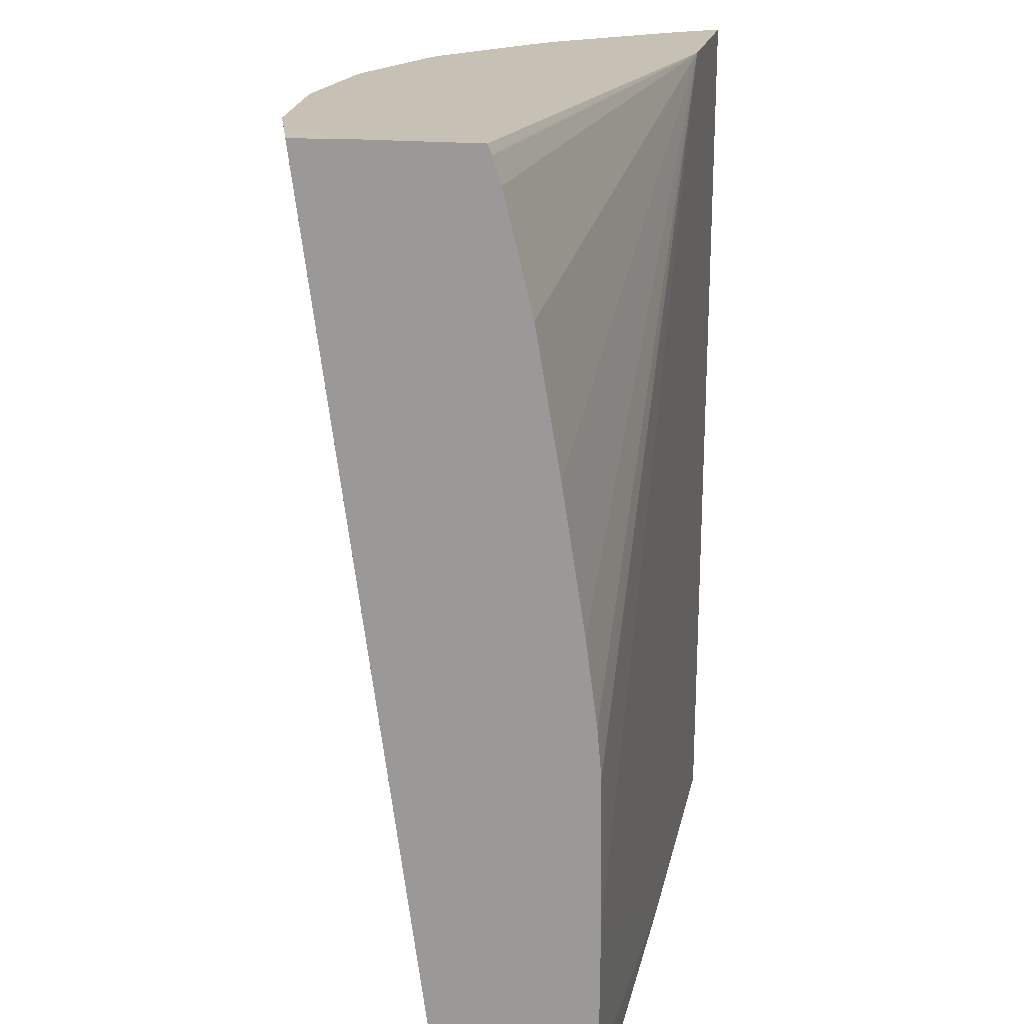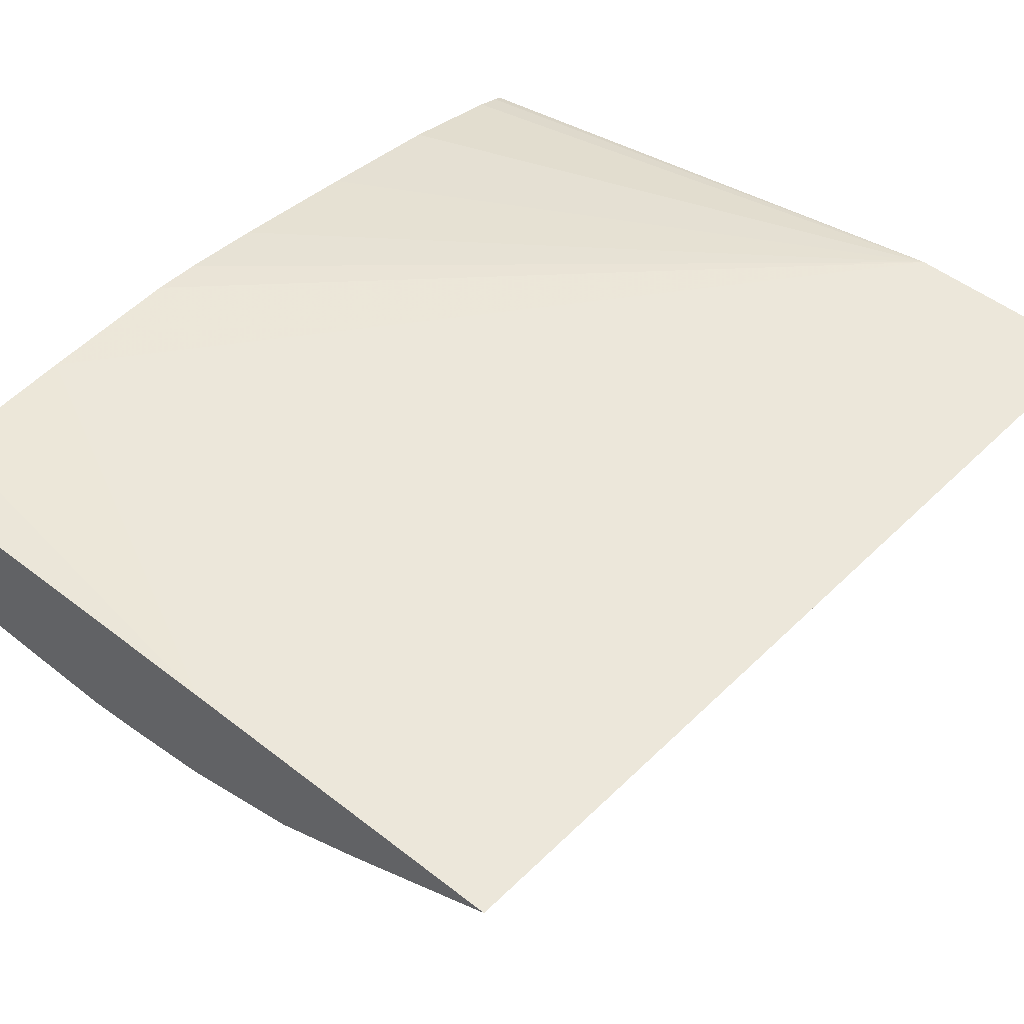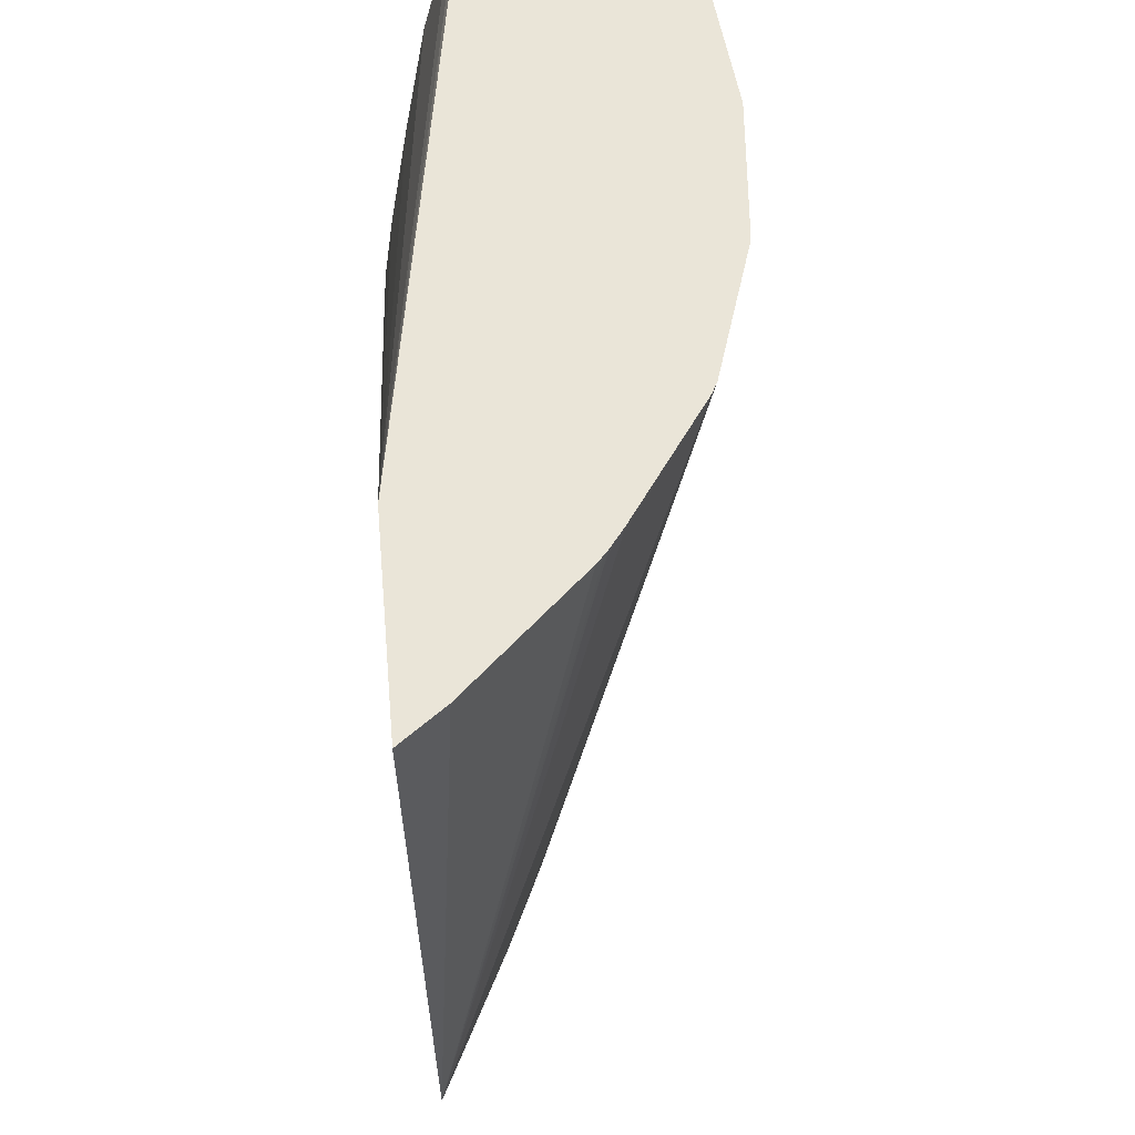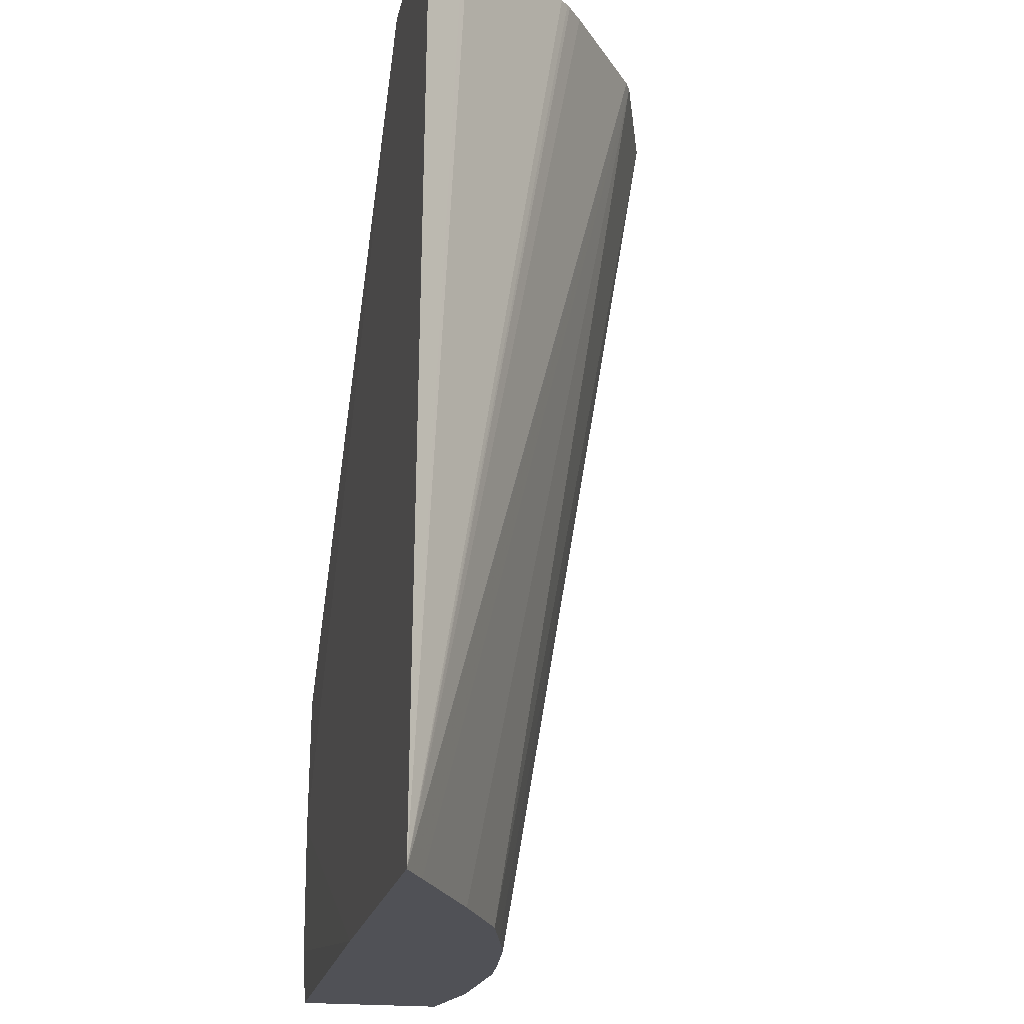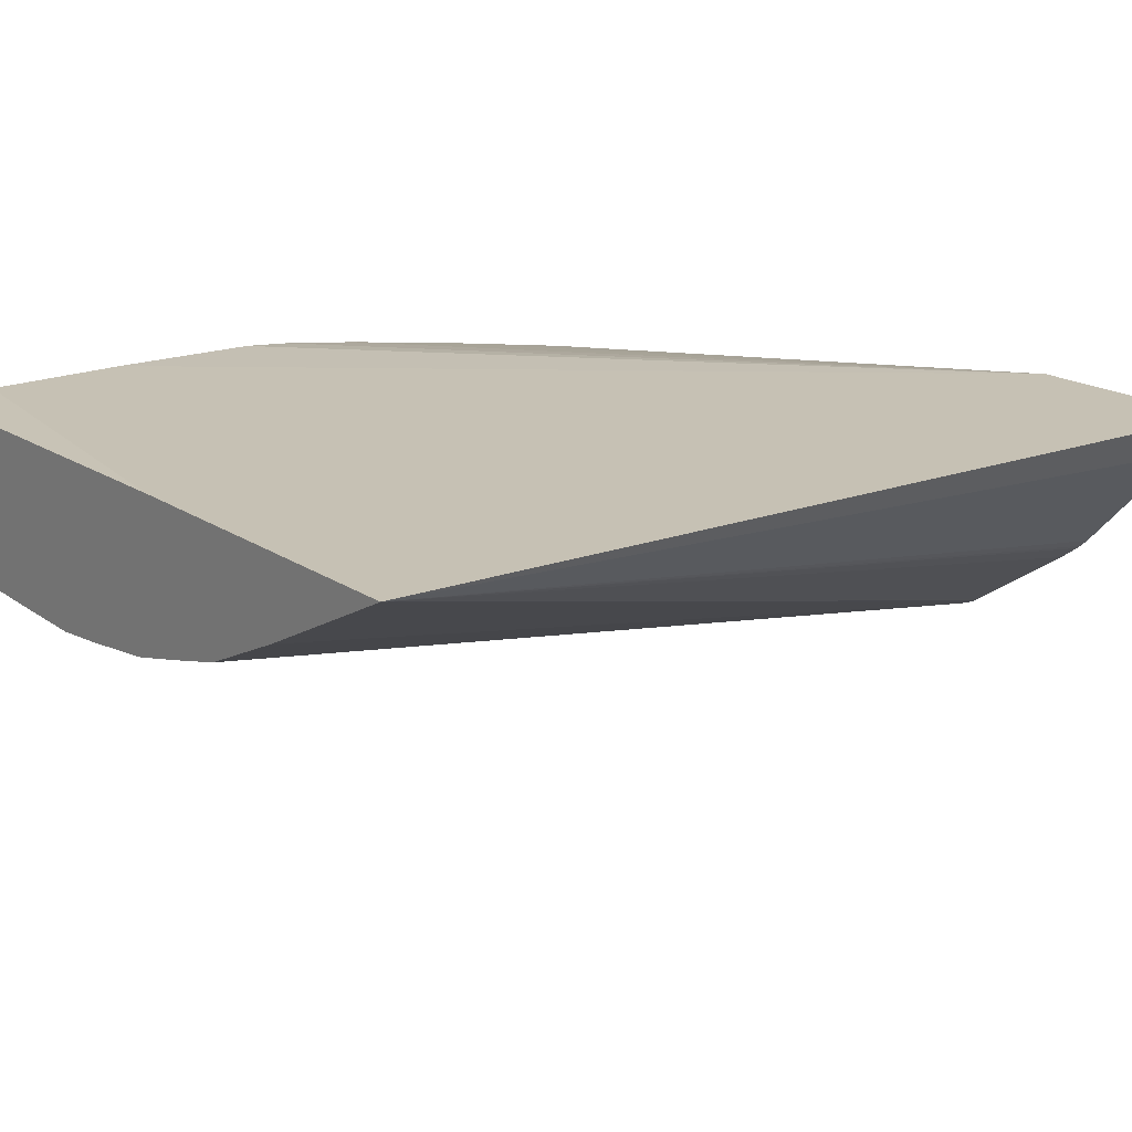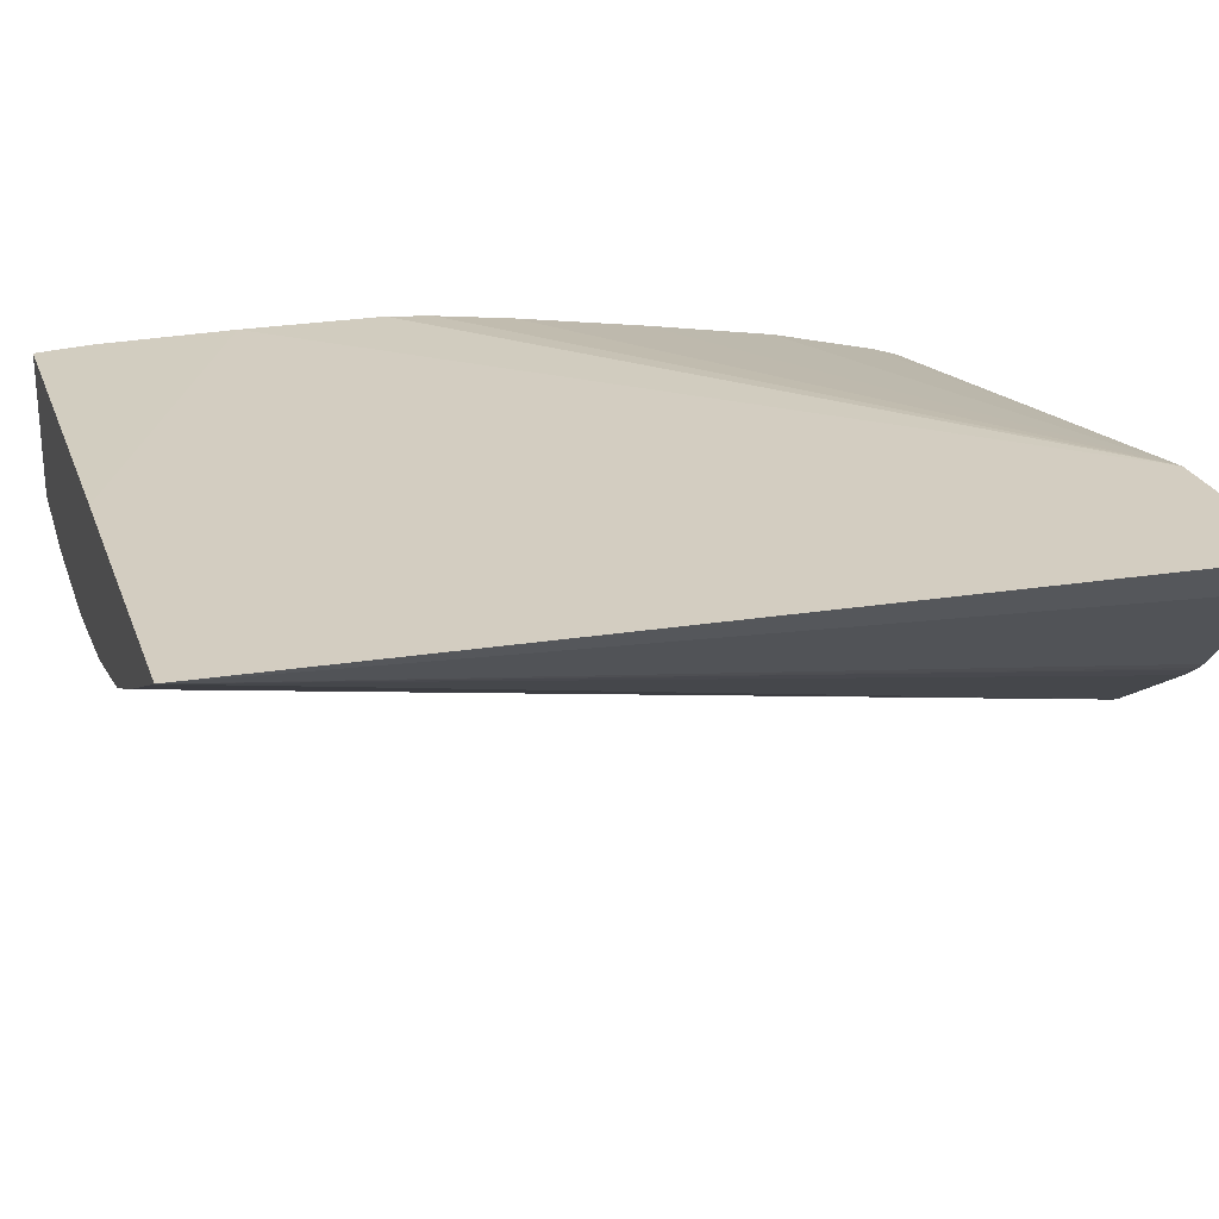
<metadata>
{"format":"obj","ext":"obj","renderer":"f3d","projection":"perspective","resolution":1024,"background":"white","views":[{"elev":18.5,"azim":-79.1,"up":"+Y"},{"elev":50.8,"azim":40.3,"up":"+Z"},{"elev":59.5,"azim":85.0,"up":"+Y"},{"elev":-20.3,"azim":78.6,"up":"+Y"},{"elev":18.6,"azim":51.7,"up":"+Z"},{"elev":24.8,"azim":72.5,"up":"+Z"}]}
</metadata>
<code>
v -0.03936 0.1207 0.02963
v -0.03869 0.1207 0.02952
v -0.03936 0.1207 0.03064
v -0.03936 0.1269 0.0288
v -0.03871 0.1269 0.02859
v -0.03869 0.1269 0.02858
v -0.03829 0.1207 0.0295
v -0.03776 0.1269 0.02849
v -0.03772 0.1269 0.02848
v -0.03657 0.1207 0.03067
v -0.03936 0.1211 0.03066
v -0.03936 0.1269 0.02912
v -0.03907 0.1269 0.02871
v -0.03772 0.1207 0.02949
v -0.0368 0.1269 0.02855
v -0.03419 0.1207 0.03067
v -0.03936 0.122 0.03067
v -0.03936 0.1269 0.02997
v -0.03733 0.1207 0.02953
v -0.03676 0.1269 0.02856
v -0.03445 0.1207 0.03053
v -0.03585 0.1269 0.02885
v -0.03577 0.1269 0.02889
v -0.03501 0.1269 0.02942
v -0.03487 0.1269 0.02951
v -0.03485 0.1269 0.02954
v -0.03479 0.1269 0.02959
v -0.03407 0.1269 0.03037
v -0.03404 0.1269 0.03041
v -0.03384 0.1269 0.03067
v -0.03936 0.1231 0.03066
v -0.03525 0.1269 0.03067
v -0.03936 0.1268 0.02998
v -0.03676 0.1207 0.02961
v -0.03591 0.1207 0.02983
v -0.03636 0.1207 0.02971
v -0.03527 0.1207 0.03013
v -0.03936 0.1234 0.03063
v -0.03936 0.1268 0.02999
v -0.03936 0.1266 0.03005
v -0.03936 0.1259 0.03024
v -0.03936 0.1249 0.0304
v -0.03936 0.124 0.03055
f 1 2 7
f 1 7 14
f 1 14 19
f 1 19 34
f 1 34 36
f 1 36 35
f 1 35 37
f 1 37 21
f 1 21 16
f 1 16 10
f 1 10 3
f 1 3 11
f 1 11 17
f 1 17 31
f 1 31 38
f 1 38 43
f 1 43 42
f 1 42 41
f 1 41 40
f 1 40 39
f 1 39 33
f 1 33 18
f 1 18 12
f 1 12 4
f 1 4 5
f 1 5 6
f 1 6 2
f 2 6 8
f 2 8 9
f 2 9 7
f 3 10 11
f 4 12 13
f 4 13 5
f 5 13 12
f 5 12 18
f 5 18 32
f 5 32 30
f 5 30 29
f 5 29 28
f 5 28 27
f 5 27 26
f 5 26 25
f 5 25 24
f 5 24 23
f 5 23 22
f 5 22 20
f 5 20 15
f 5 15 9
f 5 9 8
f 5 8 6
f 7 9 14
f 9 15 14
f 10 16 30
f 10 30 32
f 10 32 17
f 10 17 11
f 14 15 19
f 15 20 19
f 16 21 22
f 16 22 23
f 16 23 24
f 16 24 25
f 16 25 26
f 16 26 27
f 16 27 28
f 16 28 29
f 16 29 30
f 17 32 31
f 18 33 32
f 19 20 34
f 20 22 35
f 20 35 36
f 20 36 34
f 21 37 22
f 22 37 35
f 31 32 38
f 32 33 39
f 32 39 40
f 32 40 41
f 32 41 42
f 32 42 43
f 32 43 38

</code>
